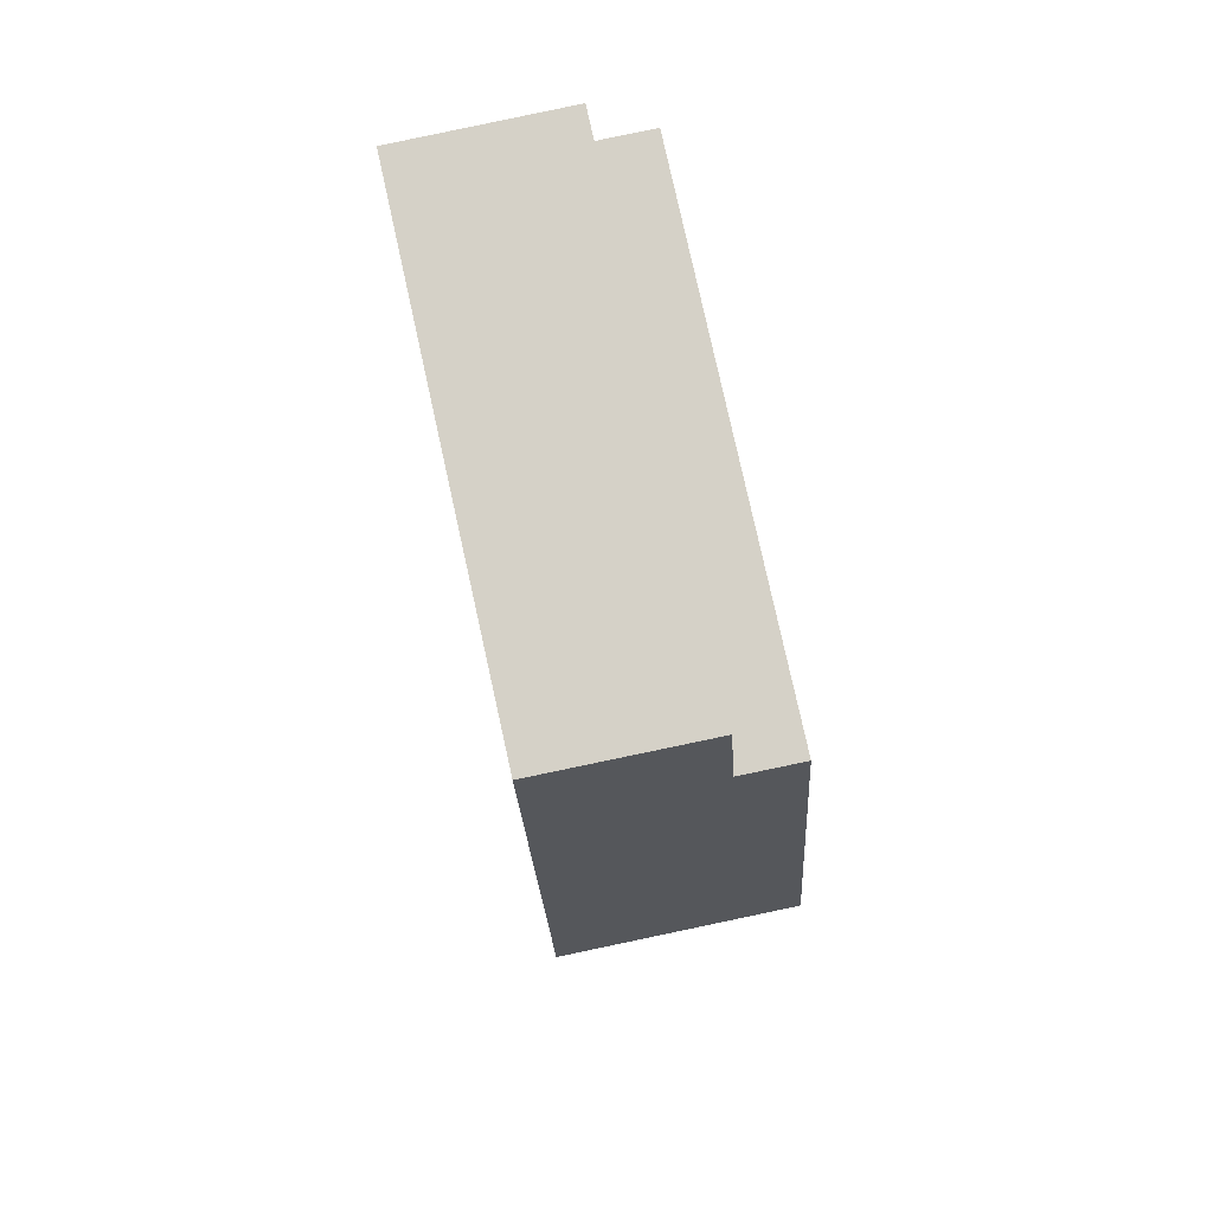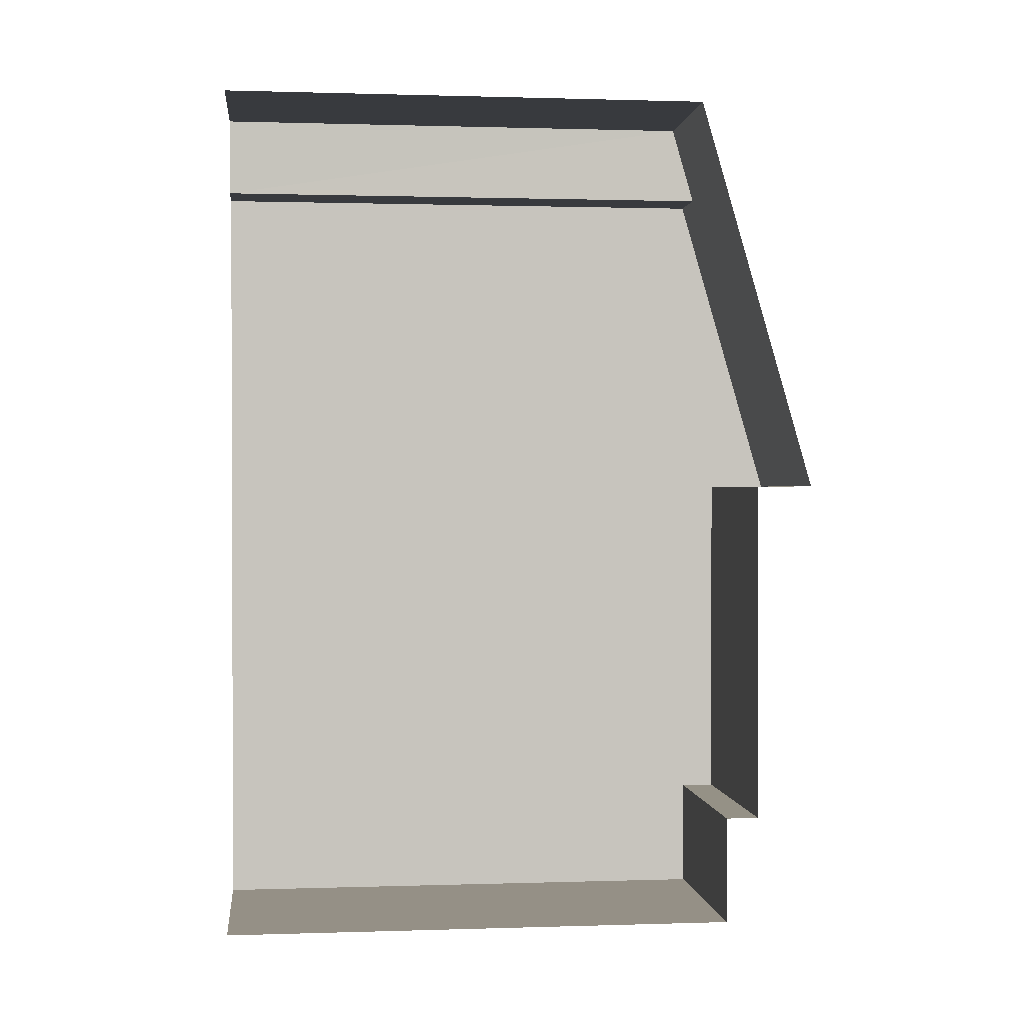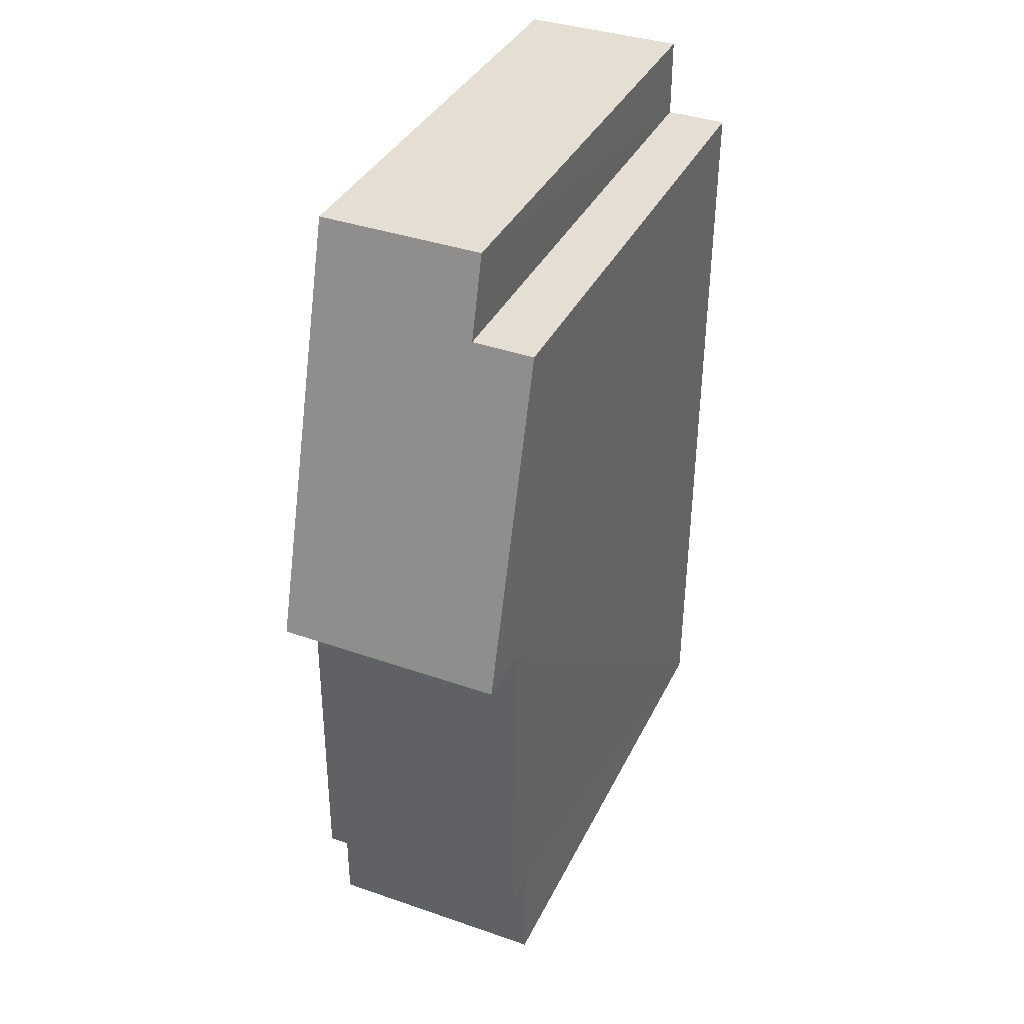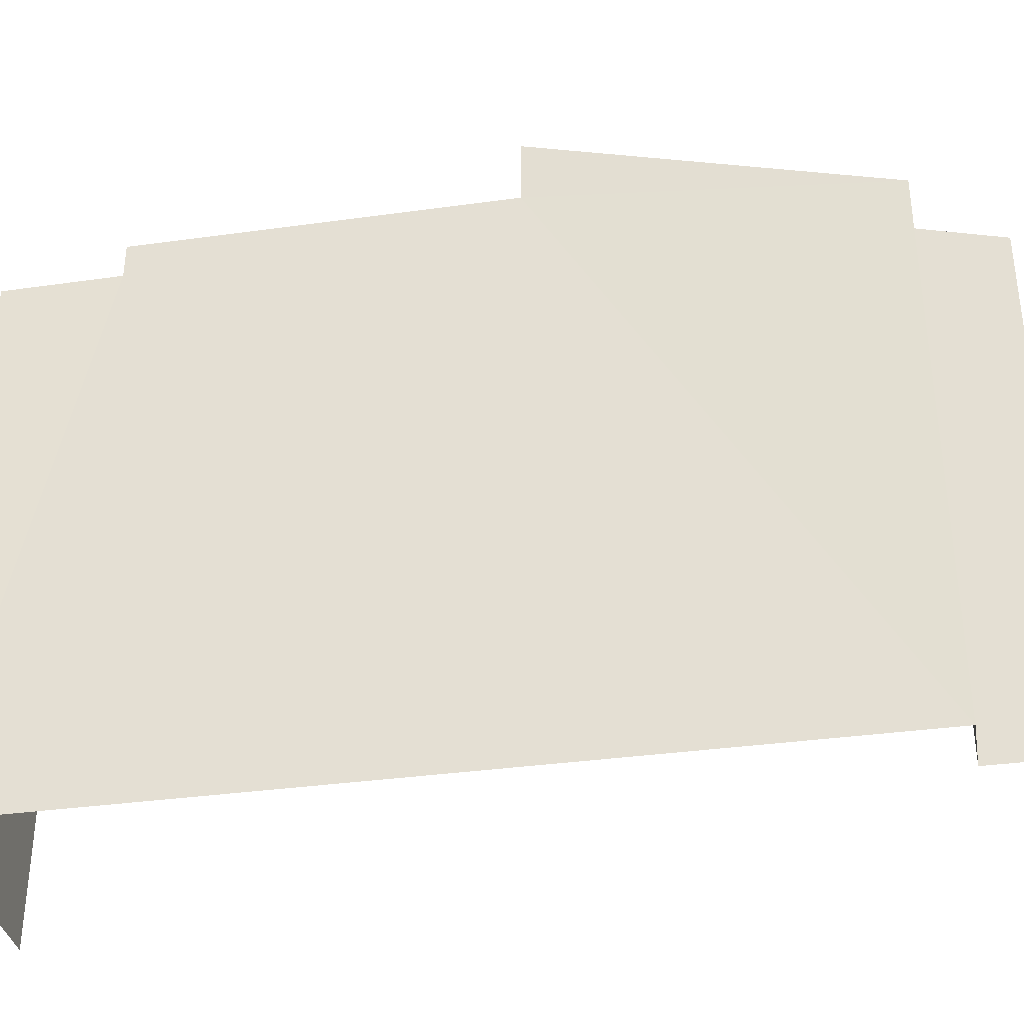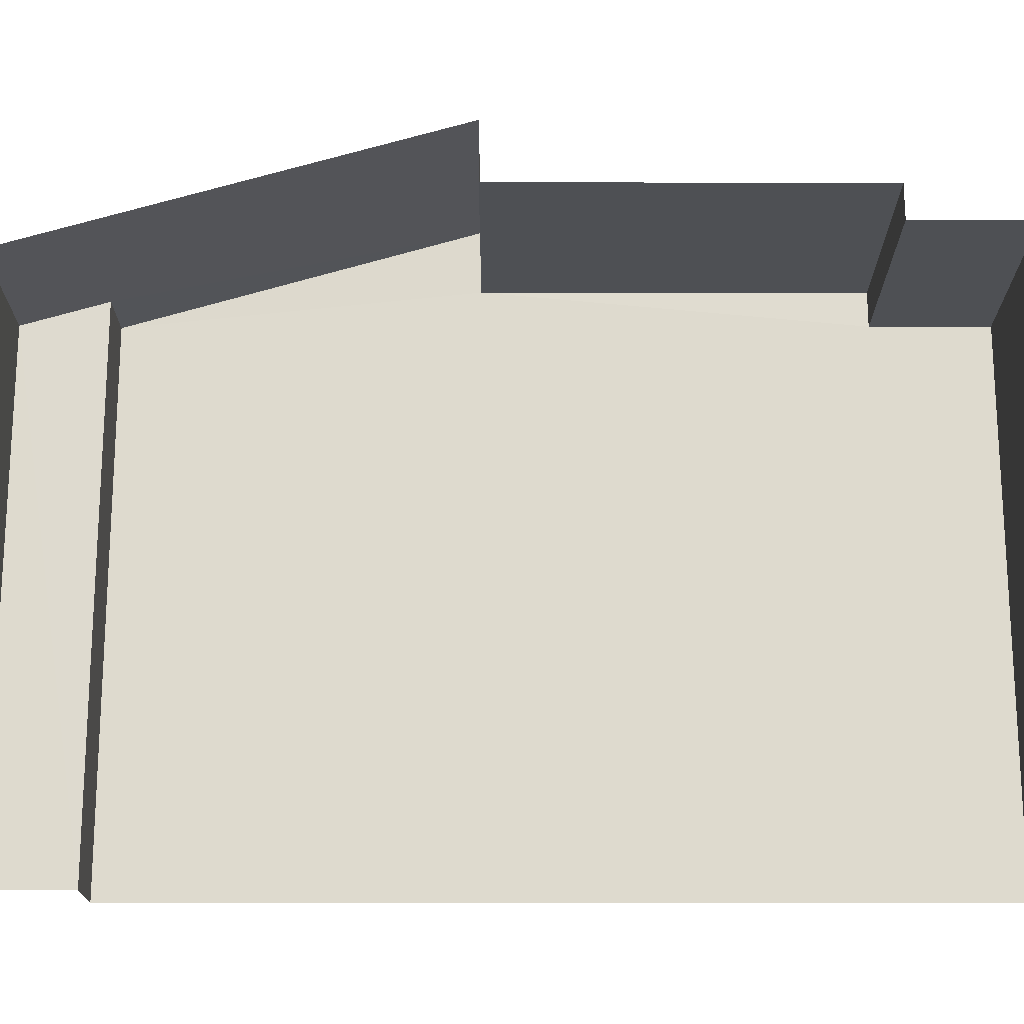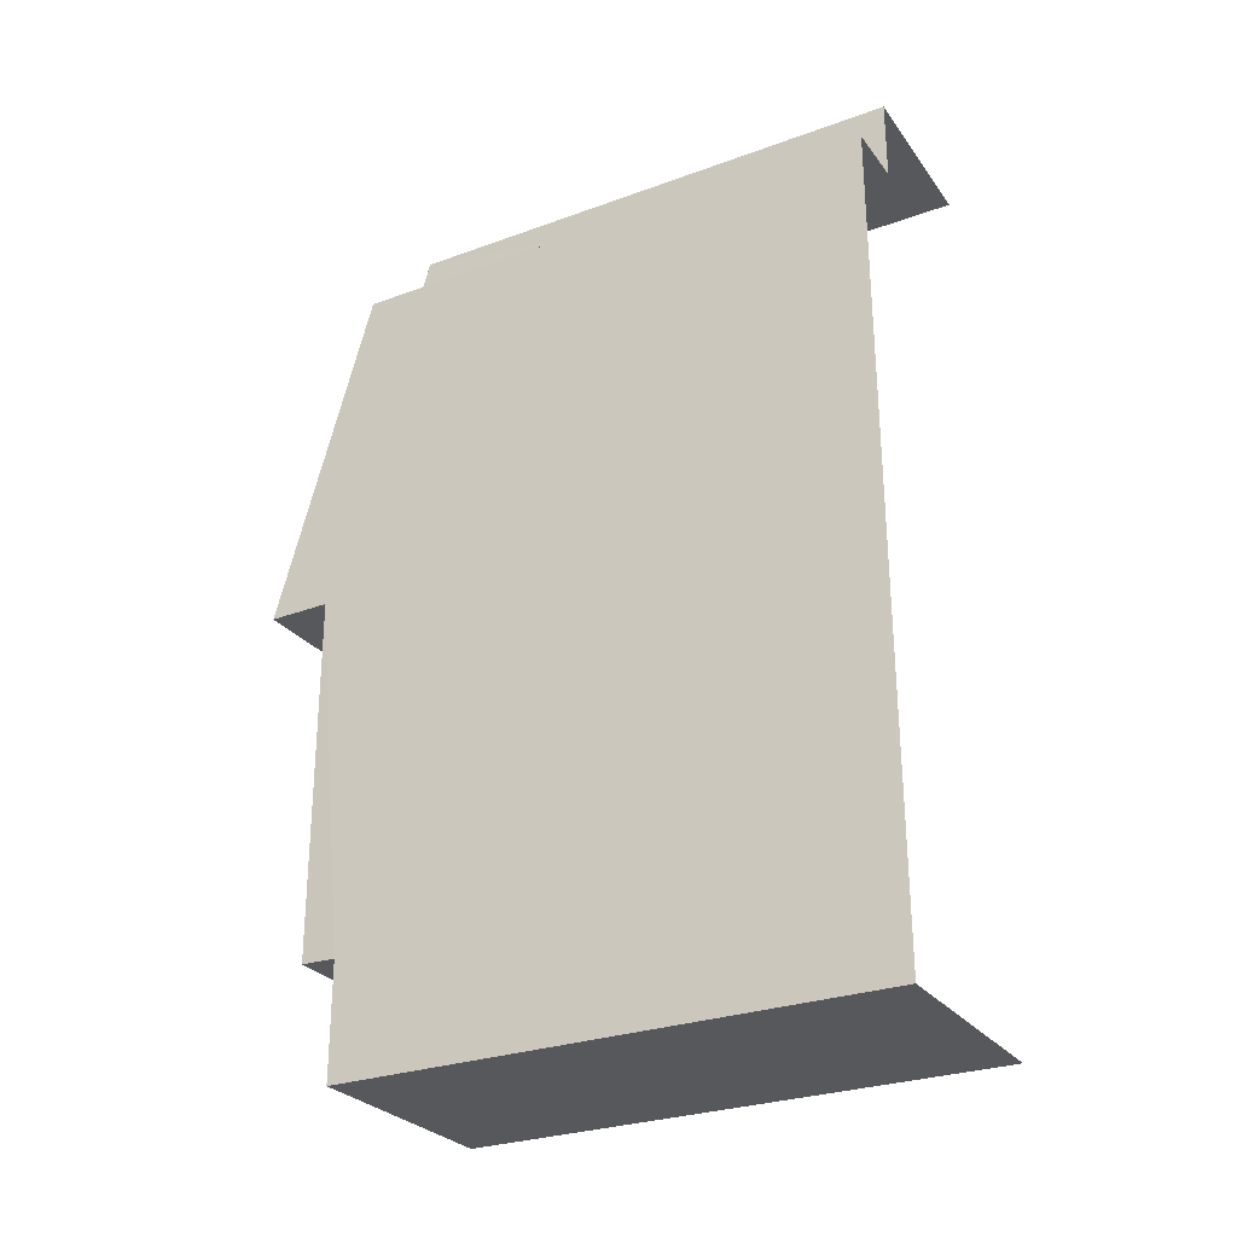
<metadata>
{"format":"obj","ext":"obj","renderer":"f3d","projection":"perspective","resolution":1024,"background":"white","views":[{"elev":79.5,"azim":-12.4,"up":"+Y"},{"elev":1.0,"azim":-96.7,"up":"+Y"},{"elev":36.9,"azim":23.6,"up":"+Y"},{"elev":-35.5,"azim":100.1,"up":"+Z"},{"elev":-18.9,"azim":-90.3,"up":"+Z"},{"elev":-28.3,"azim":118.9,"up":"+Y"}]}
</metadata>
<code>
v -3.734e+05 -1.037e+05 28.61
v -3.734e+05 -1.037e+05 28.62
v -3.734e+05 -1.037e+05 28.61
v -3.734e+05 -1.037e+05 28.61
v -3.734e+05 -1.037e+05 28.61
v -3.734e+05 -1.037e+05 28.62
v -3.734e+05 -1.037e+05 37.95
v -3.734e+05 -1.037e+05 37.93
v -3.734e+05 -1.037e+05 38.38
v -3.734e+05 -1.037e+05 38.39
v -3.734e+05 -1.037e+05 40.16
v -3.734e+05 -1.037e+05 40.12
v -3.734e+05 -1.037e+05 39.05
v -3.734e+05 -1.037e+05 39.05
v -3.734e+05 -1.037e+05 39.05
v -3.734e+05 -1.037e+05 39.05
v -3.734e+05 -1.037e+05 38.42
v -3.734e+05 -1.037e+05 38.42
v -3.734e+05 -1.037e+05 38.42
v -3.734e+05 -1.037e+05 38.42
f 1 2 3
f 4 3 5
f 5 3 6
f 3 2 6
f 12 8 13
f 8 5 13
f 14 13 17
f 13 5 6
f 17 6 18
f 17 13 6
f 7 8 9
f 10 9 11
f 11 9 12
f 9 8 12
f 13 14 15
f 16 13 15
f 17 18 19
f 20 17 19
f 9 1 3
f 9 10 1
f 10 11 16
f 1 10 16
f 1 16 2
f 16 15 20
f 2 20 19
f 2 16 20
f 7 3 4
f 7 9 3
f 20 15 14
f 17 20 14
f 16 11 12
f 13 16 12
f 18 6 2
f 19 18 2
f 8 4 5
f 8 7 4

</code>
